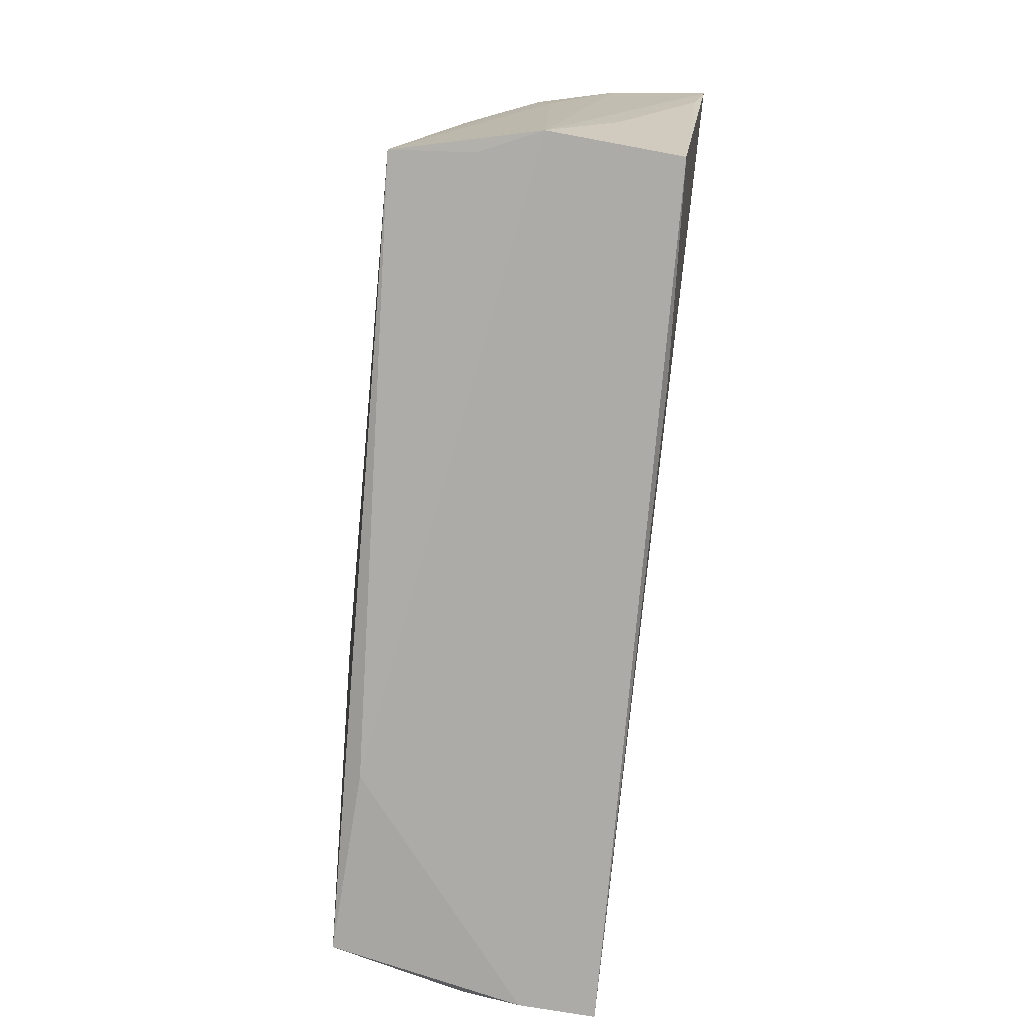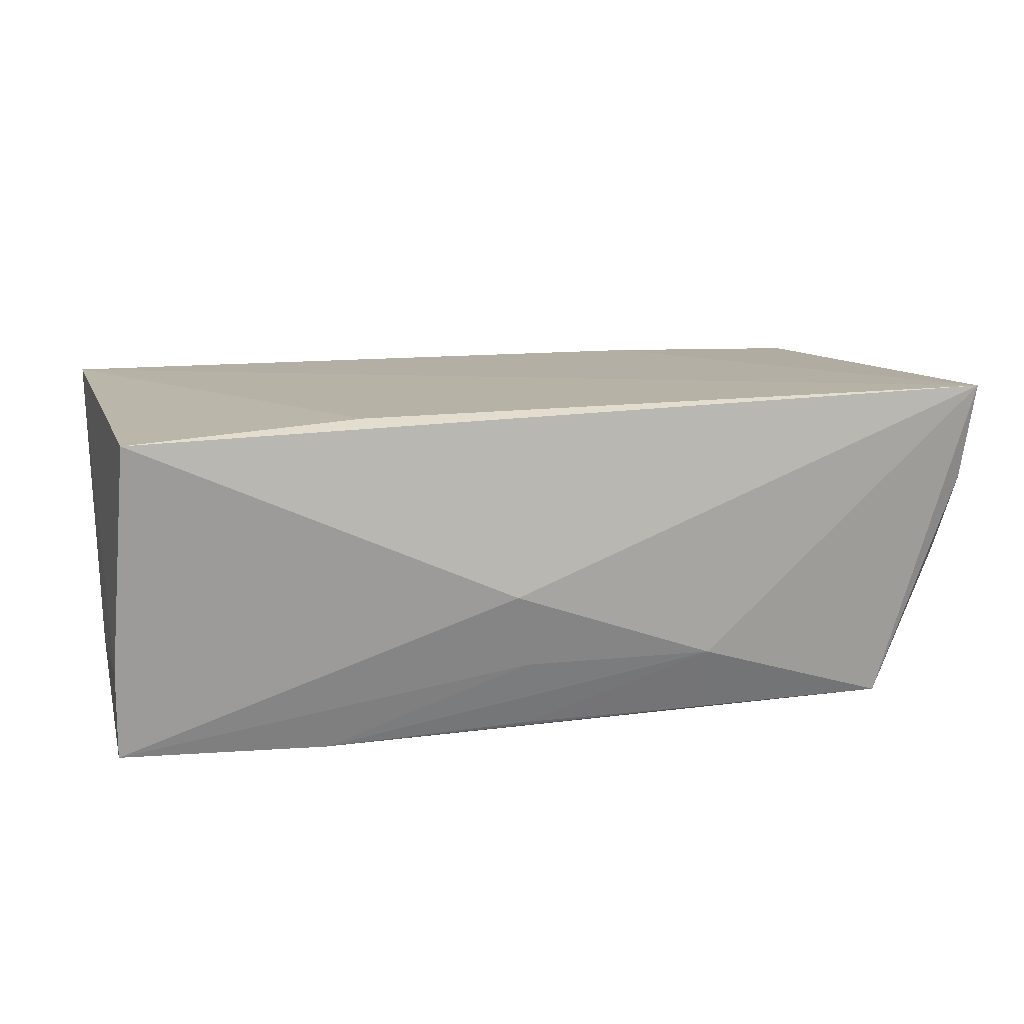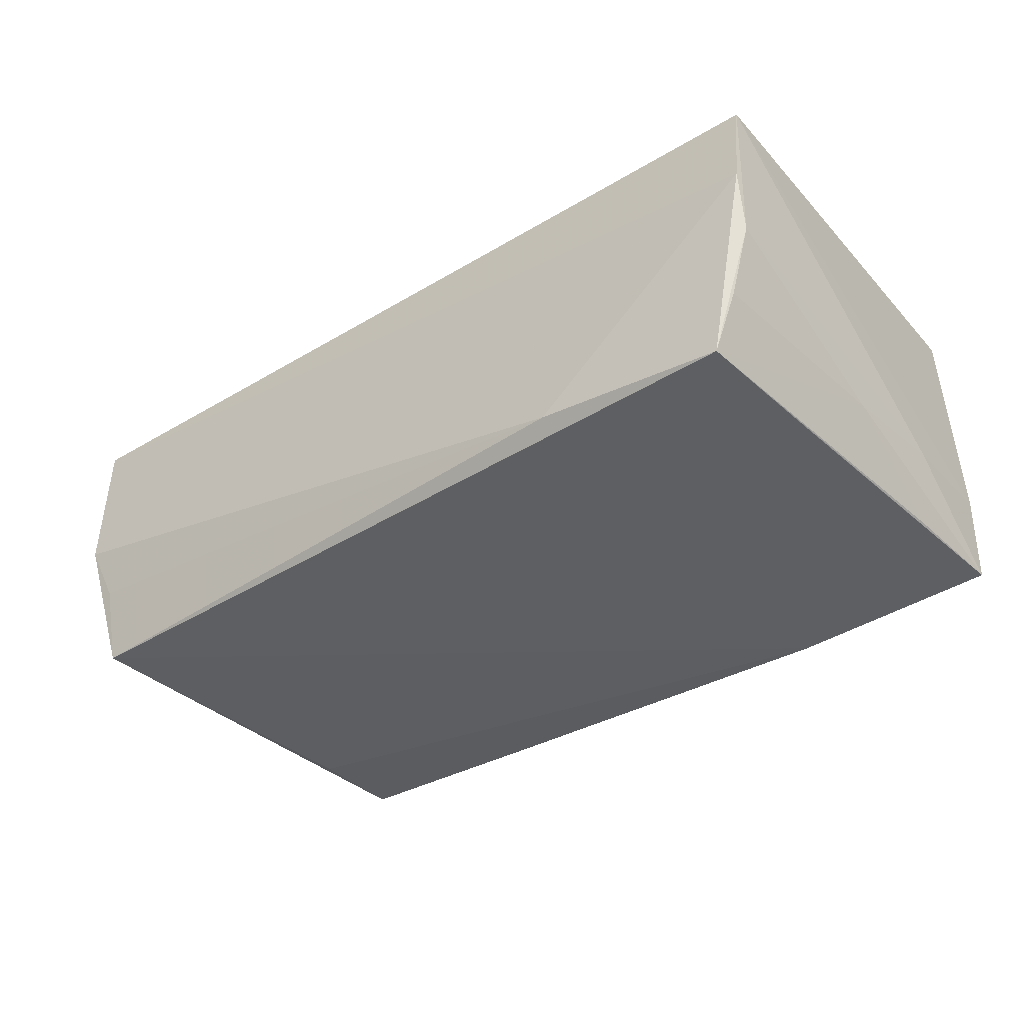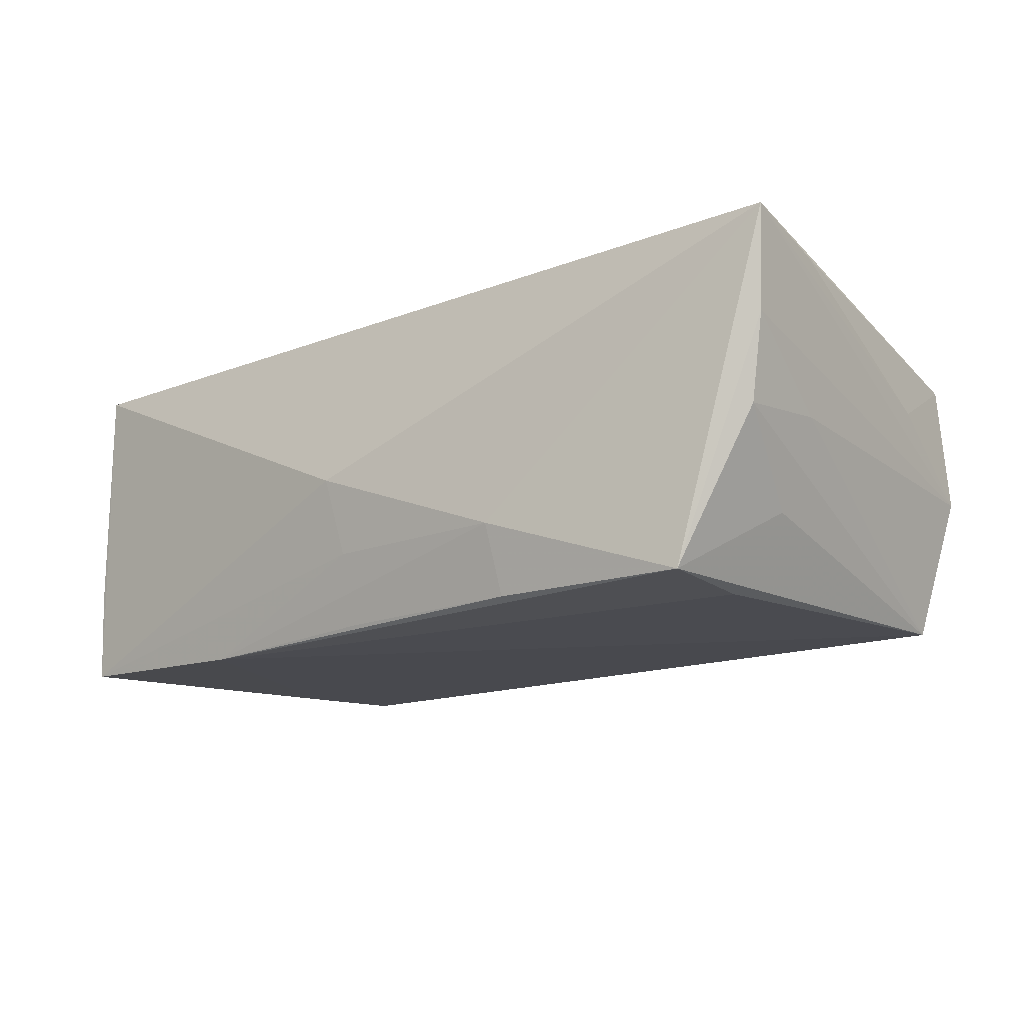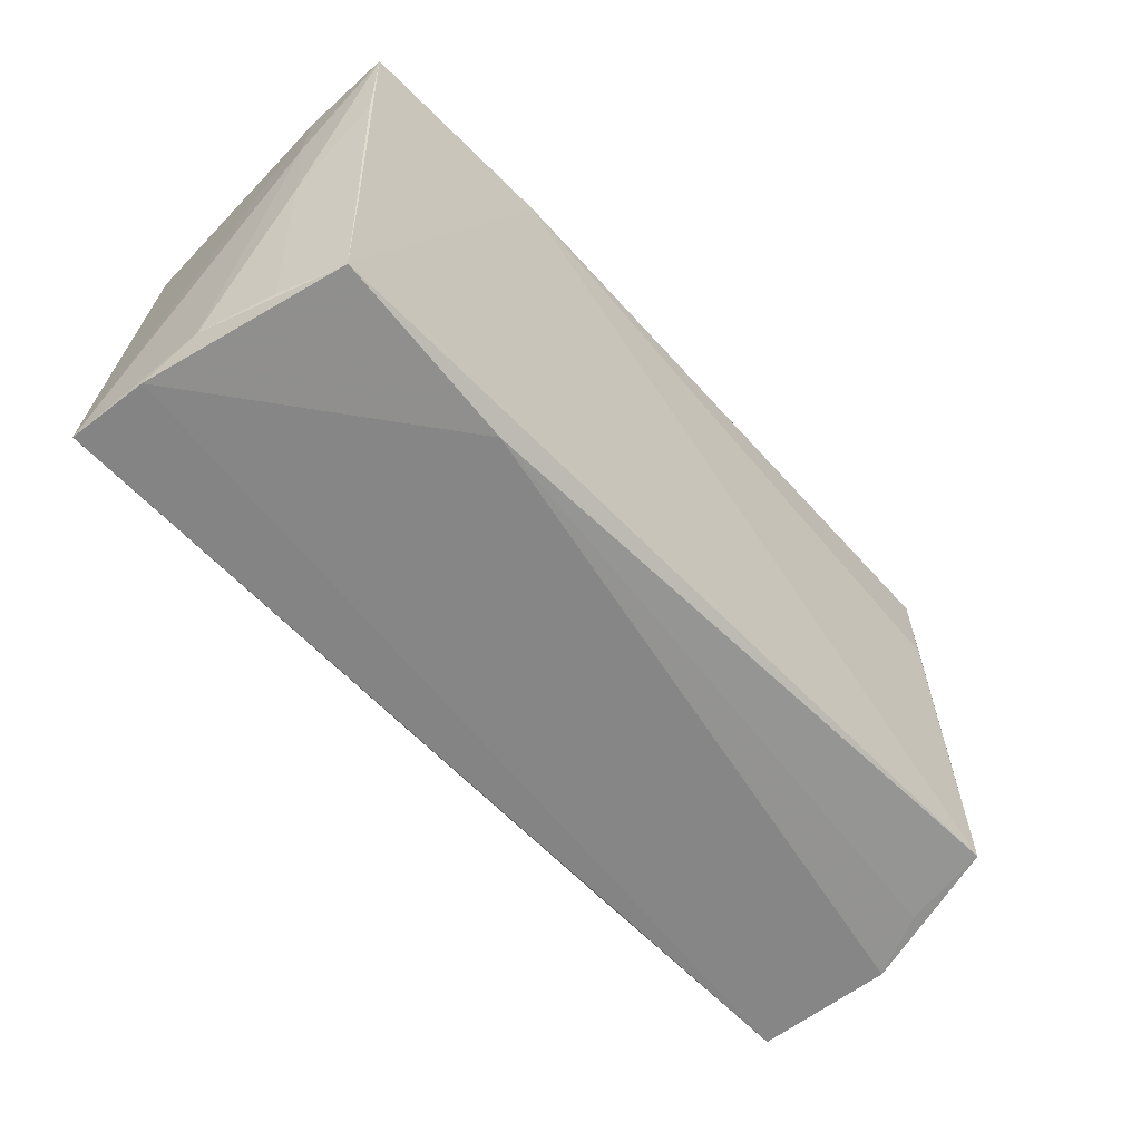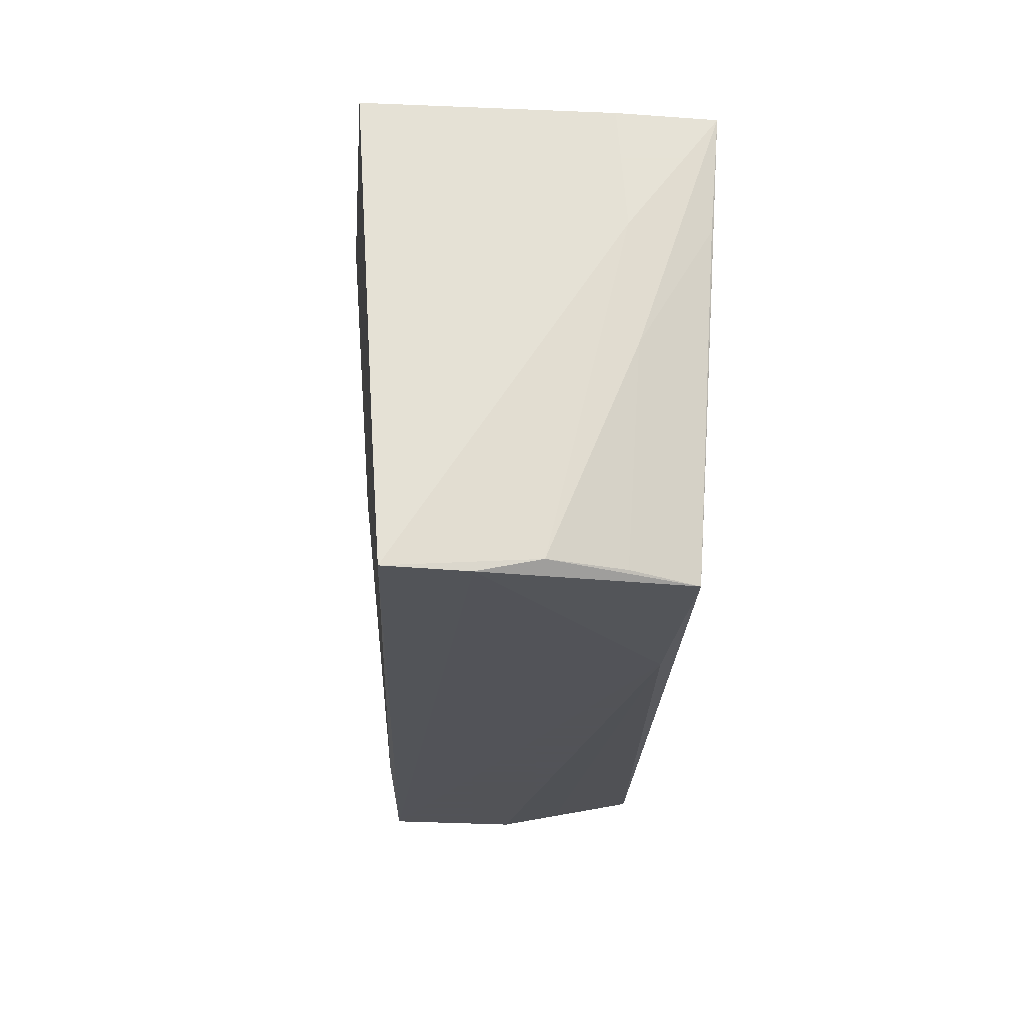
<metadata>
{"format":"obj","ext":"obj","renderer":"f3d","projection":"perspective","resolution":1024,"background":"white","views":[{"elev":-76.5,"azim":-96.3,"up":"+Y"},{"elev":17.4,"azim":166.5,"up":"+Z"},{"elev":-35.5,"azim":37.7,"up":"+Z"},{"elev":-16.7,"azim":-140.7,"up":"+Z"},{"elev":-62.2,"azim":132.1,"up":"+Y"},{"elev":-22.5,"azim":86.8,"up":"+Y"}]}
</metadata>
<code>
v -0.02514 -0.02775 0.01548
v -0.05398 0.009459 -0.0004172
v -0.05716 0.02395 0.02034
v -0.04498 0.02438 -0.01995
v -0.04881 -0.02825 -0.008886
v 0.002745 0.02775 -0.01072
v 0.02748 0.02501 -0.02028
v 0.004329 0.02955 -0.001224
v -0.05343 -0.0159 0.007157
v 0.05246 -0.002965 -0.009965
v -0.05363 0.02139 -0.001842
v -0.05208 -0.02914 -0.001644
v 0.02186 0.02413 0.02083
v -0.02107 0.02554 -0.0195
v 0.04905 -0.0142 -0.01702
v 0.05311 0.01099 -0.009088
v 0.05272 -0.02888 0.007154
v 0.002241 0.02546 -0.0194
v 0.05251 -0.01434 0.0175
v -0.04424 0.01189 -0.02028
v -0.05018 0.01042 -0.01135
v 0.05256 0.02469 -0.01924
v 0.05155 0.01124 -0.01827
v 0.0524 0.02532 -0.008083
v -0.04798 -0.02681 -0.0187
v 0.05244 -0.02729 2.91e-05
v 0.05335 -0.02869 0.01654
v 0.02516 -0.02914 -0.01488
v 0.04786 -0.0282 -0.01617
v -0.02059 0.02801 -0.01103
v -0.05092 -0.02914 0.01416
v -0.05595 0.02278 0.008069
v 0.05017 -0.02743 -0.008568
v -0.05608 0.01204 0.01818
v 0.05008 0.02716 0.02005
f 3 27 13
f 13 35 3
f 1 27 3
f 3 31 1
f 1 31 27
f 3 12 9
f 12 31 9
f 30 4 3
f 28 31 12
f 7 29 25
f 29 28 25
f 19 13 27
f 35 13 19
f 34 31 3
f 3 9 34
f 34 9 31
f 32 12 3
f 3 4 32
f 4 11 32
f 3 35 8
f 8 30 3
f 7 4 14
f 4 30 14
f 17 28 29
f 27 31 17
f 31 28 17
f 22 8 35
f 20 4 7
f 7 25 20
f 20 25 4
f 5 28 12
f 12 25 5
f 5 25 28
f 2 25 12
f 11 25 2
f 12 32 2
f 2 32 11
f 21 11 4
f 4 25 21
f 21 25 11
f 7 30 6
f 30 8 6
f 6 22 7
f 8 22 6
f 18 30 7
f 7 14 18
f 18 14 30
f 26 17 29
f 27 17 26
f 15 29 7
f 7 22 15
f 15 22 29
f 23 10 29
f 29 22 23
f 23 22 10
f 10 22 16
f 27 26 16
f 16 26 10
f 29 10 33
f 33 26 29
f 10 26 33
f 24 19 27
f 27 16 24
f 35 19 24
f 24 22 35
f 24 16 22

</code>
